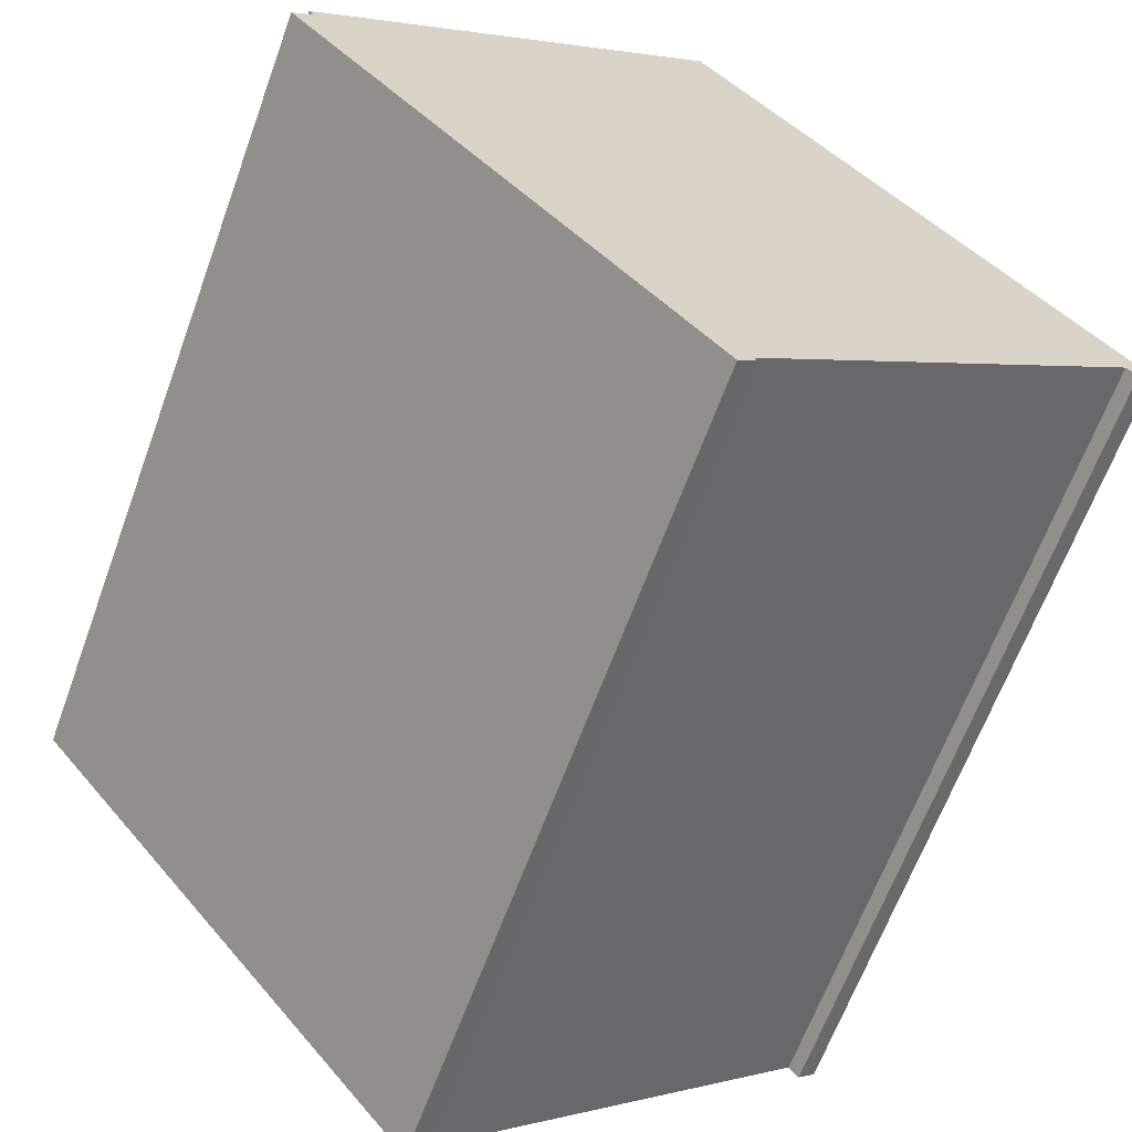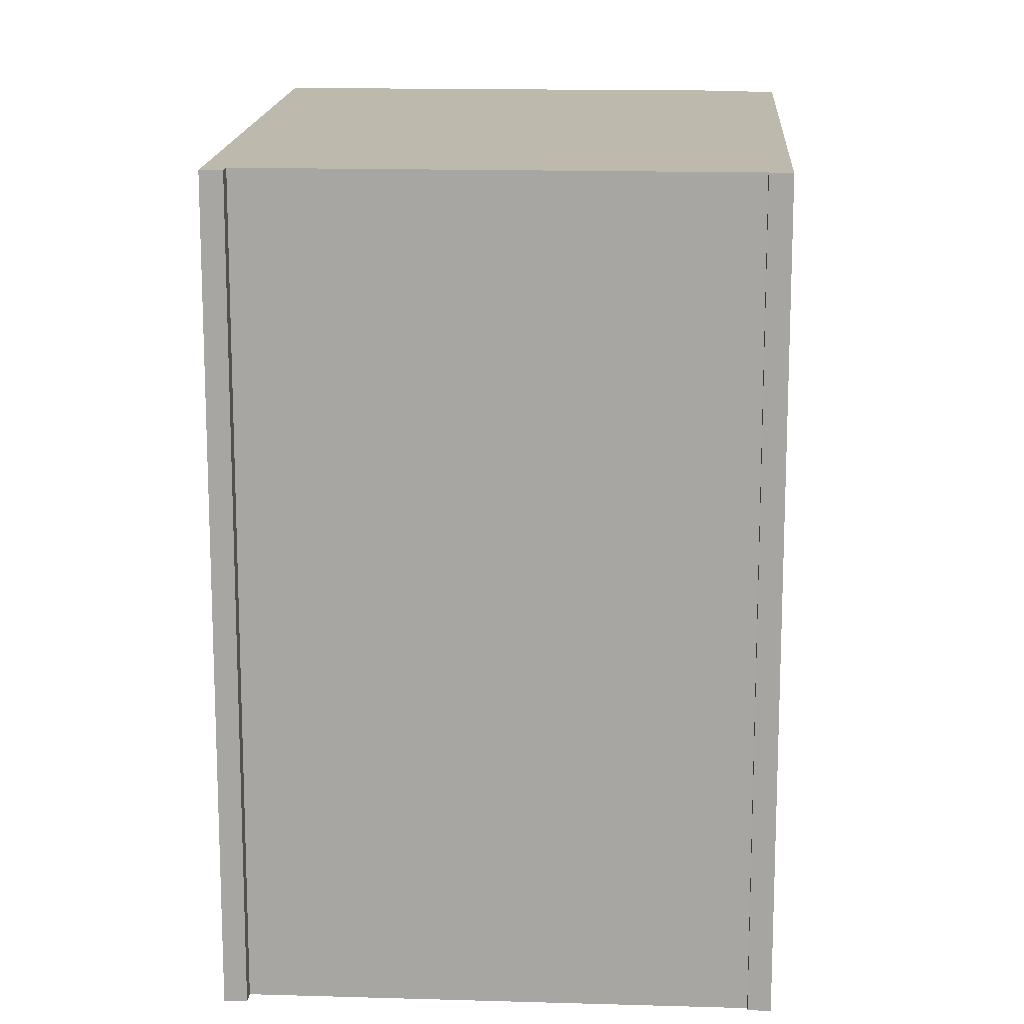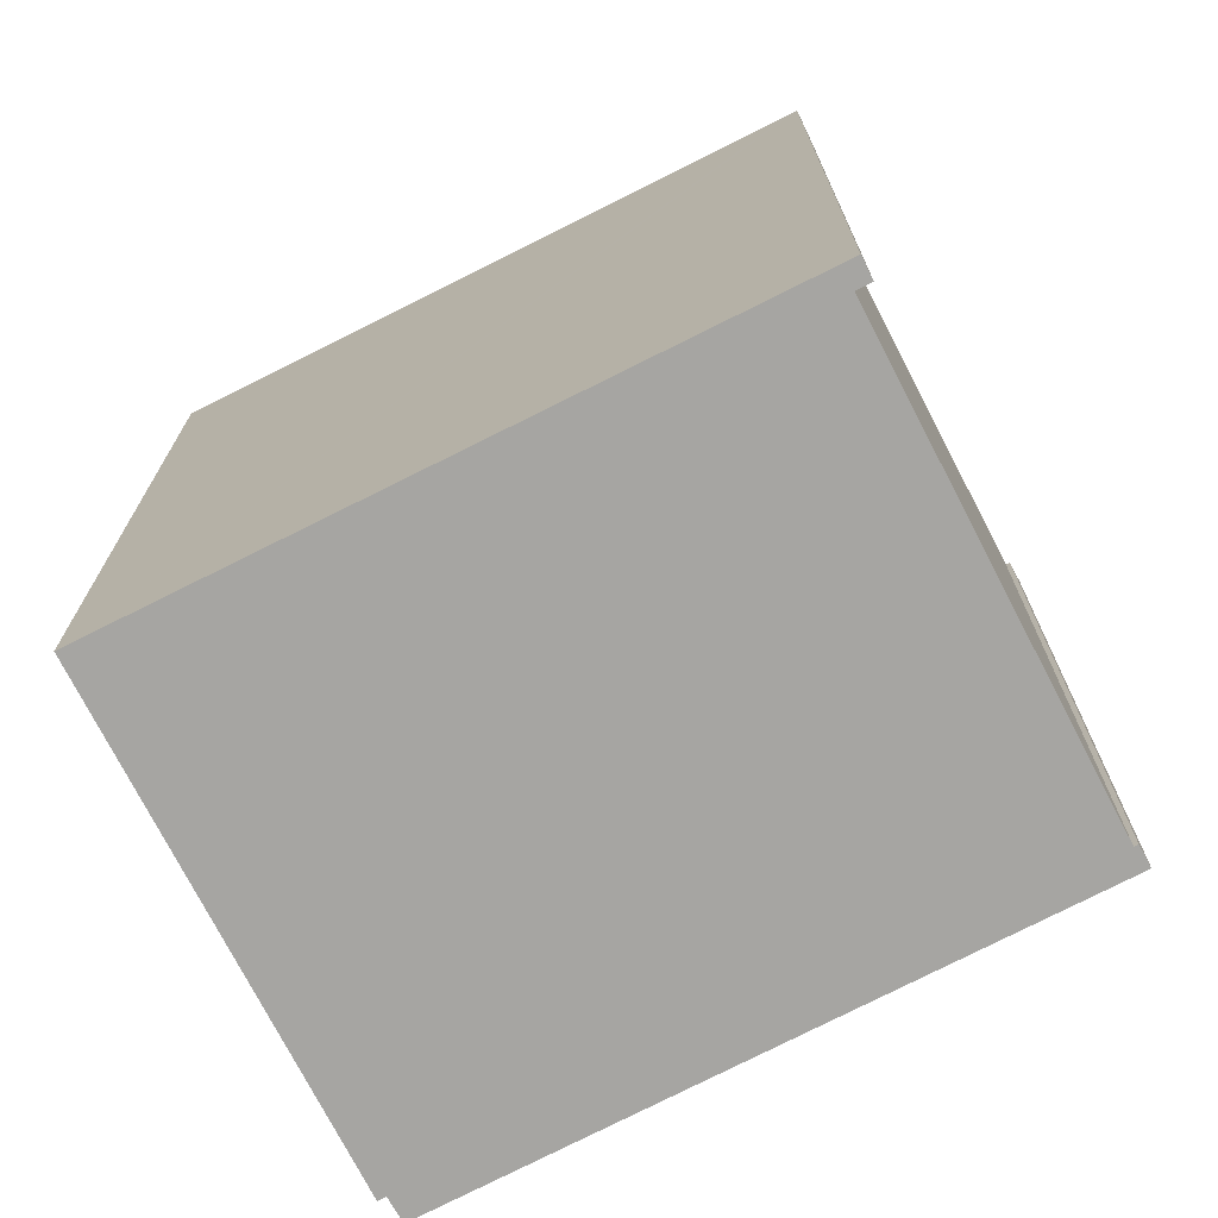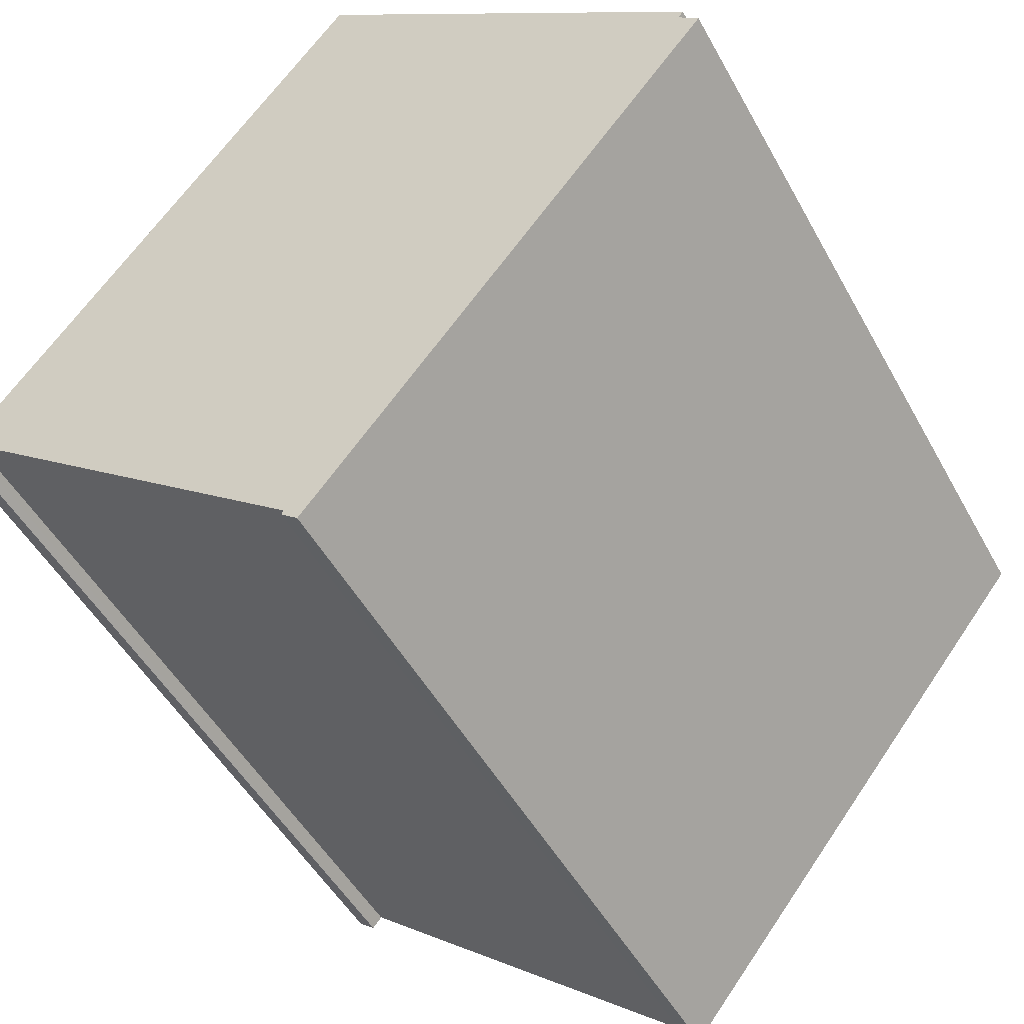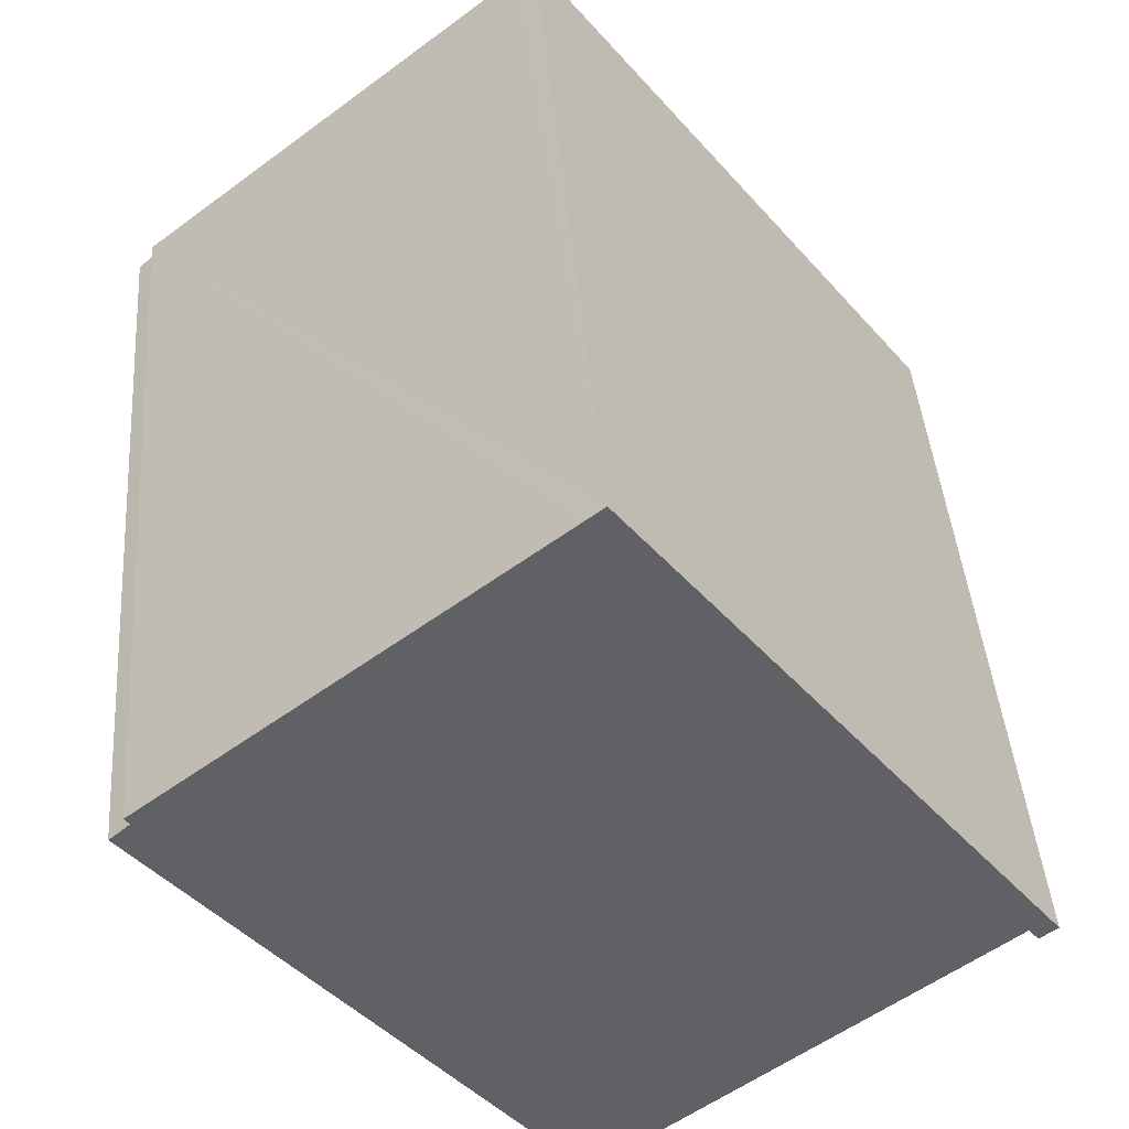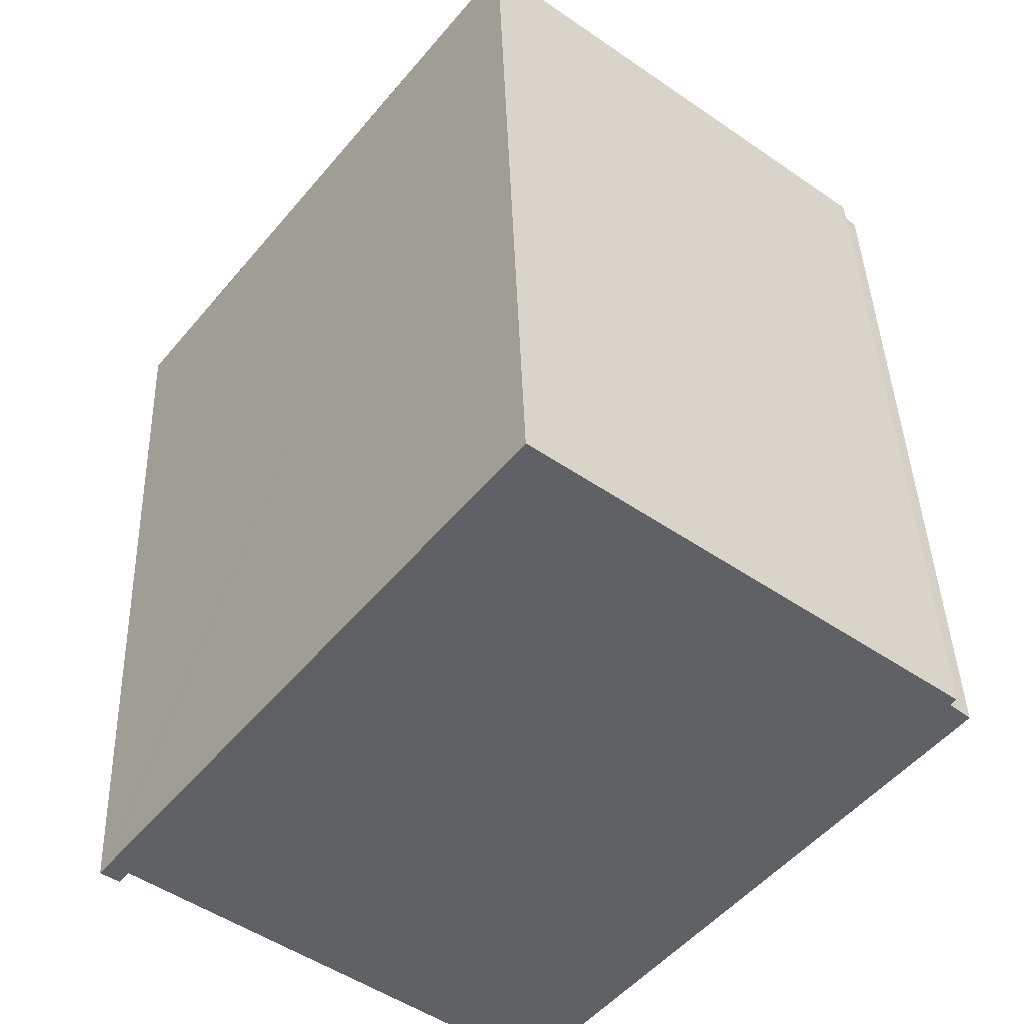
<metadata>
{"format":"obj","ext":"obj","renderer":"f3d","projection":"perspective","resolution":1024,"background":"white","views":[{"elev":-64.3,"azim":-20.0,"up":"+Z"},{"elev":15.3,"azim":144.9,"up":"+Y"},{"elev":-73.7,"azim":78.7,"up":"+Y"},{"elev":-49.2,"azim":-152.2,"up":"+Z"},{"elev":42.2,"azim":-4.4,"up":"+Z"},{"elev":40.8,"azim":178.1,"up":"+Z"}]}
</metadata>
<code>
v  4.122 16.87 3.532
v  0.424 16.87 0.373
v  0.315 16.87 0.513
v  8.506 16.87 -10.59
v  0 16.87 1.033e-15
v  8.319 16.87 6.86
v  8.68 16.87 7.146
v  11.5 16.87 3.532
v  8.827 16.87 -10.23
v  16.71 16.87 -3.912
v  17.16 16.87 -3.724
v  8.522 16.87 -10.61
v  8.685 16.87 -10.47
v  16.79 16.87 -4.014
v  16.92 16.87 -4.168
v  17.29 16.87 -3.885
v  8.88 16.87 -10.31
v  8.872 16.87 -10.3
v  8.68 -4.376e-16 7.146
v  8.319 -4.201e-16 6.86
v  4.122 -2.163e-16 3.532
v  0.315 -3.141e-17 0.513
v  0 0 0
v  0.424 -2.284e-17 0.373
v  17.29 2.379e-16 -3.885
v  11.5 -2.163e-16 3.532
v  17.16 2.28e-16 -3.724
v  8.827 6.267e-16 -10.23
v  8.872 6.304e-16 -10.3
v  8.88 6.312e-16 -10.31
v  16.92 2.552e-16 -4.168
v  16.71 2.395e-16 -3.912
v  8.522 6.494e-16 -10.61
v  8.685 6.411e-16 -10.47
v  16.79 2.458e-16 -4.014
v  8.506 6.482e-16 -10.59
g defaultobject
f 1 2 3
f 2 4 5
f 4 2 1
f 4 1 6
f 4 6 7
f 4 7 8
f 4 8 9
f 9 8 10
f 10 8 11
f 4 9 12
f 12 9 13
f 10 11 14
f 14 11 15
f 15 11 16
f 9 17 13
f 17 9 18
f 6 19 7
f 19 6 1
f 19 1 3
f 19 3 20
f 20 3 21
f 21 3 22
f 23 2 5
f 2 23 24
f 19 8 7
f 8 19 11
f 11 19 16
f 16 19 25
f 25 19 26
f 25 26 27
f 28 18 9
f 18 28 29
f 29 17 18
f 17 29 30
f 25 15 16
f 15 25 31
f 32 9 10
f 9 32 28
f 30 13 17
f 13 30 12
f 12 30 33
f 33 30 34
f 31 14 15
f 14 31 10
f 10 31 32
f 32 31 35
f 33 4 12
f 4 33 5
f 5 33 23
f 23 33 36
f 24 3 2
f 3 24 22
f 25 35 31
f 35 25 32
f 34 36 33
f 36 34 23
f 23 34 30
f 23 30 29
f 23 29 28
f 23 28 32
f 23 32 25
f 23 25 27
f 23 27 26
f 23 26 24
f 24 26 22
f 22 26 21
f 21 26 20
f 20 26 19

</code>
